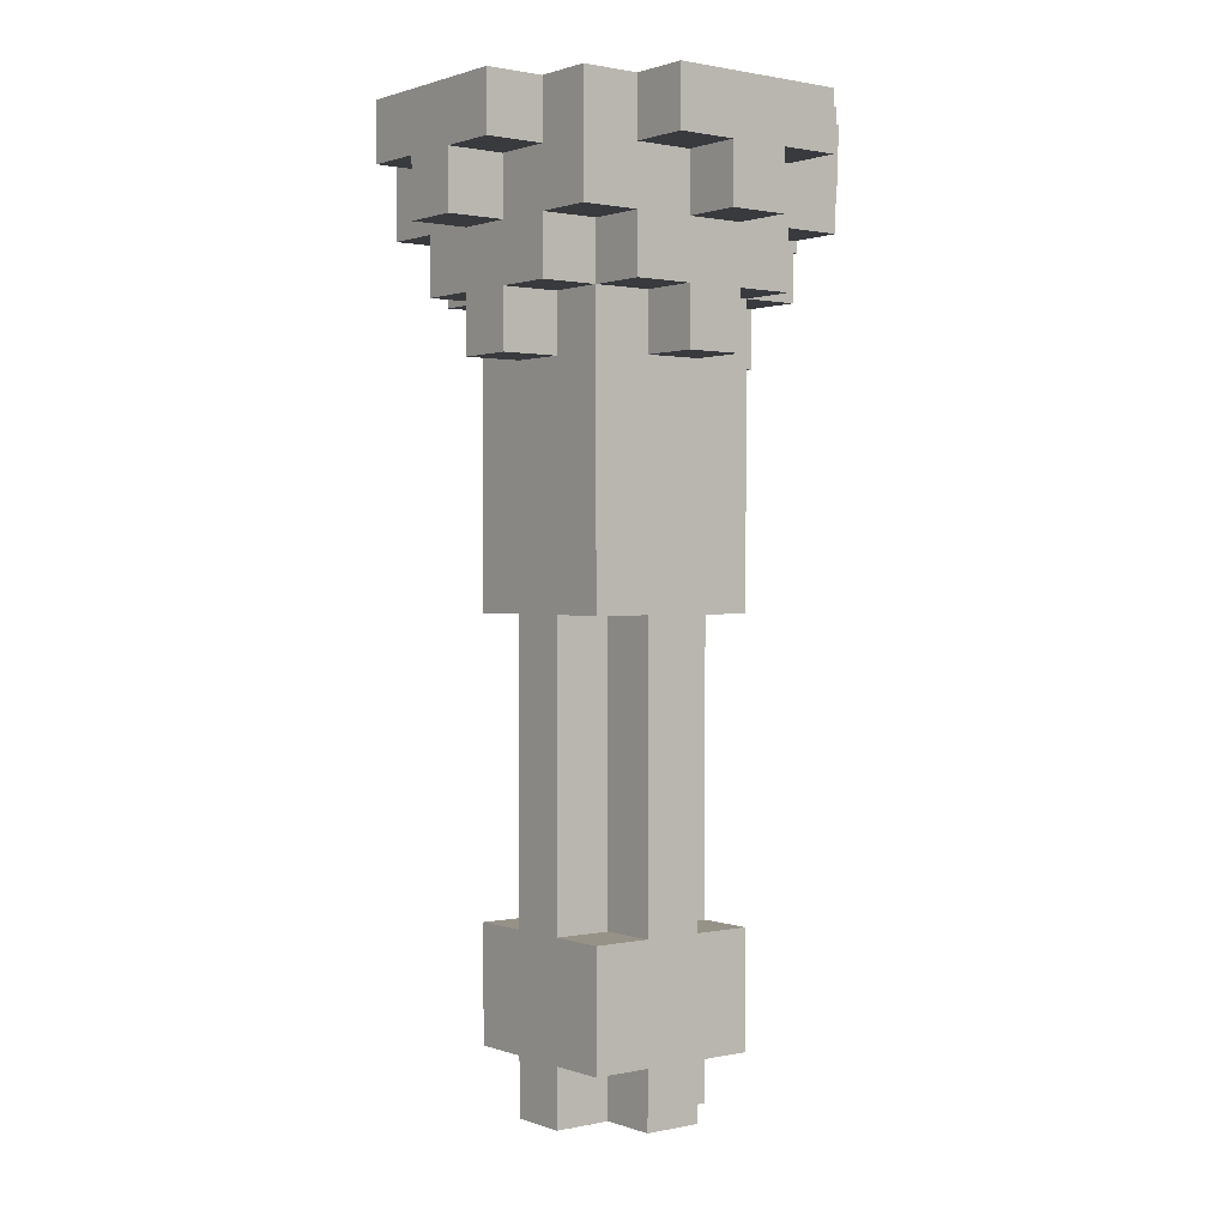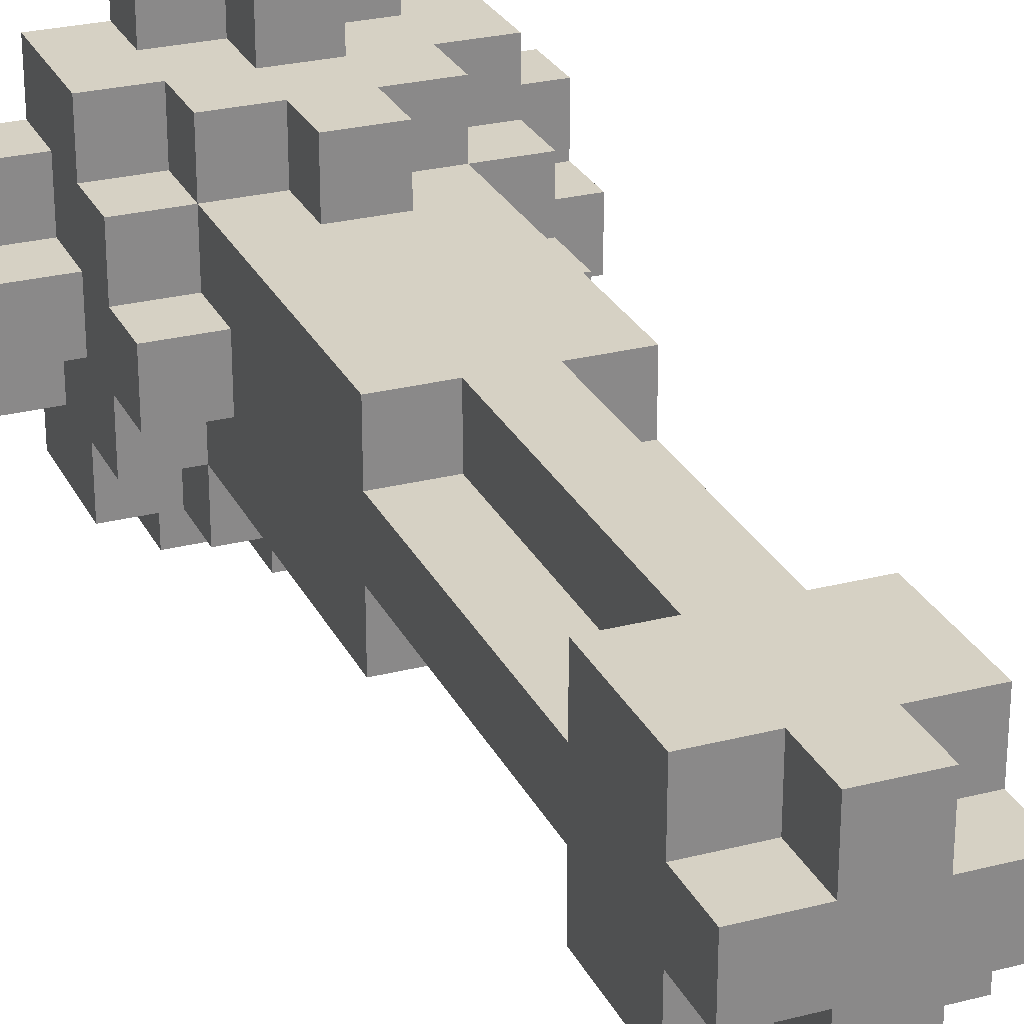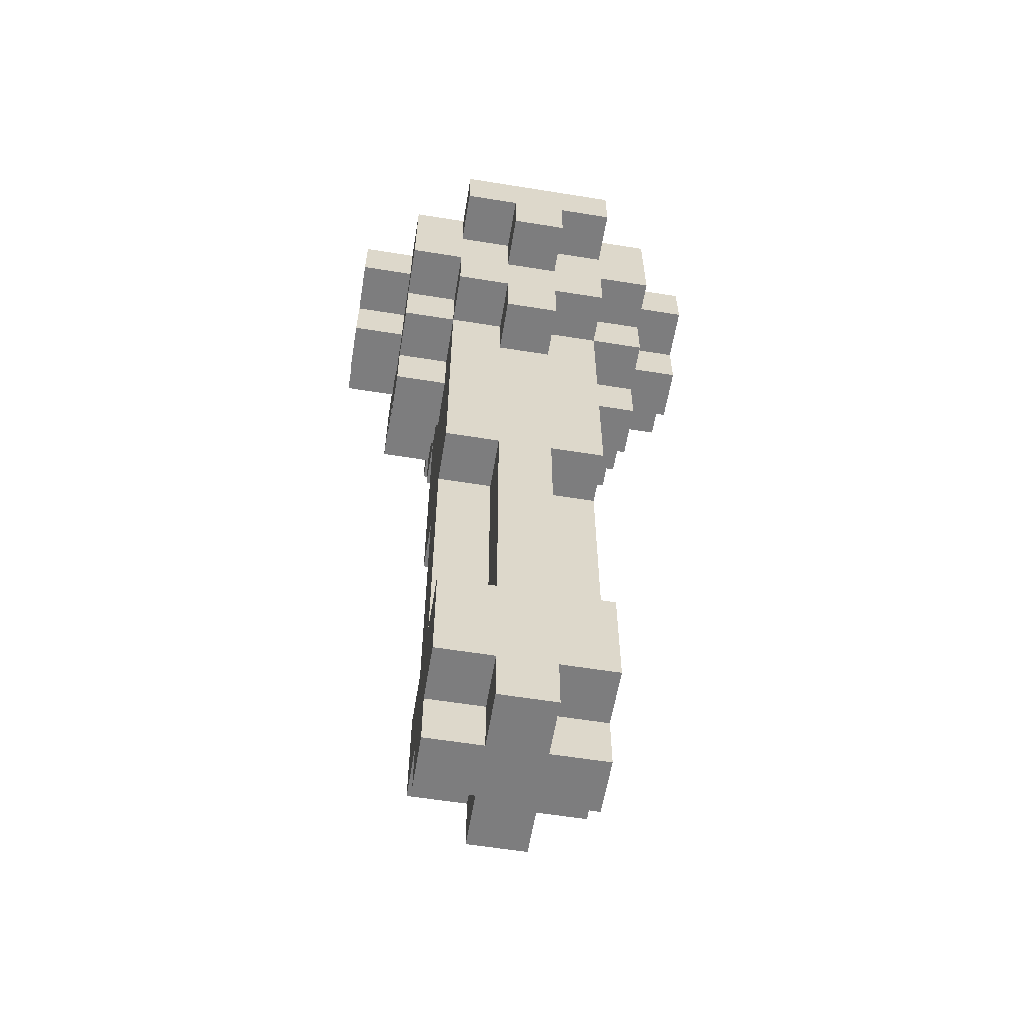
<metadata>
{"format":"obj","ext":"obj","renderer":"f3d","projection":"perspective","resolution":1024,"background":"white","views":[{"elev":1.0,"azim":-37.9,"up":"+Y"},{"elev":26.9,"azim":-21.8,"up":"+Z"},{"elev":-59.2,"azim":-9.4,"up":"+Y"}]}
</metadata>
<code>
g torch
v -6 14 3
v -6 14 2
v -6 15 4
v -6 15 3
v -6 15 2
v -6 15 1
v -6 16 4
v -6 16 1
v -5 12 3
v -5 12 2
v -5 13 4
v -5 13 3
v -5 13 2
v -5 13 1
v -5 14 5
v -5 14 4
v -5 14 3
v -5 14 2
v -5 14 1
v -5 14 -0
v -5 15 4
v -5 15 3
v -5 15 2
v -5 15 1
v -5 16 5
v -5 16 4
v -5 16 1
v -5 16 -0
v -4 0 3
v -4 0 2
v -4 1 4
v -4 1 3
v -4 1 2
v -4 1 1
v -4 3 4
v -4 3 3
v -4 3 2
v -4 3 1
v -4 4 3
v -4 4 2
v -4 7 3
v -4 7 2
v -4 8 4
v -4 8 3
v -4 8 2
v -4 8 1
v -4 12 3
v -4 12 2
v -4 13 5
v -4 13 4
v -4 13 3
v -4 13 2
v -4 13 1
v -4 13 -0
v -4 14 5
v -4 14 4
v -4 14 1
v -4 14 -0
v -4 15 6
v -4 15 5
v -4 15 -0
v -4 15 -1
v -4 16 6
v -4 16 5
v -4 16 -0
v -4 16 -1
v -3 0 4
v -3 0 3
v -3 0 2
v -3 0 1
v -3 1 4
v -3 1 3
v -3 1 2
v -3 1 1
v -3 3 4
v -3 3 3
v -3 3 2
v -3 3 1
v -3 4 4
v -3 4 3
v -3 4 2
v -3 4 1
v -3 7 4
v -3 7 3
v -3 7 2
v -3 7 1
v -3 8 4
v -3 8 3
v -3 8 2
v -3 8 1
v -3 12 5
v -3 12 4
v -3 12 1
v -3 12 -0
v -3 13 5
v -3 13 4
v -3 13 1
v -3 13 -0
v -3 14 6
v -3 14 5
v -3 14 -0
v -3 14 -1
v -3 15 6
v -3 15 5
v -3 15 -0
v -3 15 -1
v -2 15 5
v -2 15 4
v -2 15 1
v -2 15 -0
v -2 16 5
v -2 16 4
v -2 16 1
v -2 16 -0
v -1 15 4
v -1 15 3
v -1 15 2
v -1 15 1
v -1 16 4
v -1 16 3
v -1 16 2
v -1 16 1
v 0 15 3
v 0 15 2
v 0 16 3
v 0 16 2
v -5 15 3
v -5 15 2
v -5 16 3
v -5 16 2
v -4 15 4
v -4 15 3
v -4 15 2
v -4 15 1
v -4 16 4
v -4 16 3
v -4 16 2
v -4 16 1
v -3 15 5
v -3 15 4
v -3 15 1
v -3 15 -0
v -3 16 5
v -3 16 4
v -3 16 1
v -3 16 -0
v -2 0 4
v -2 0 3
v -2 0 2
v -2 0 1
v -2 1 4
v -2 1 3
v -2 1 2
v -2 1 1
v -2 3 4
v -2 3 3
v -2 3 2
v -2 3 1
v -2 4 4
v -2 4 3
v -2 4 2
v -2 4 1
v -2 7 4
v -2 7 3
v -2 7 2
v -2 7 1
v -2 8 4
v -2 8 3
v -2 8 2
v -2 8 1
v -2 12 5
v -2 12 4
v -2 12 1
v -2 12 -0
v -2 13 5
v -2 13 4
v -2 13 1
v -2 13 -0
v -2 14 6
v -2 14 5
v -2 14 -0
v -2 14 -1
v -2 15 6
v -2 15 5
v -2 15 -0
v -2 15 -1
v -1 0 3
v -1 0 2
v -1 1 4
v -1 1 3
v -1 1 2
v -1 1 1
v -1 3 4
v -1 3 3
v -1 3 2
v -1 3 1
v -1 4 3
v -1 4 2
v -1 7 3
v -1 7 2
v -1 8 4
v -1 8 3
v -1 8 2
v -1 8 1
v -1 12 3
v -1 12 2
v -1 13 5
v -1 13 4
v -1 13 3
v -1 13 2
v -1 13 1
v -1 13 -0
v -1 14 5
v -1 14 4
v -1 14 1
v -1 14 -0
v -1 15 6
v -1 15 5
v -1 15 -0
v -1 15 -1
v -1 16 6
v -1 16 5
v -1 16 -0
v -1 16 -1
v 0 12 3
v 0 12 2
v 0 13 4
v 0 13 3
v 0 13 2
v 0 13 1
v 0 14 5
v 0 14 4
v 0 14 3
v 0 14 2
v 0 14 1
v 0 14 -0
v 0 15 4
v 0 15 3
v 0 15 2
v 0 15 1
v 0 16 5
v 0 16 4
v 0 16 1
v 0 16 -0
v 1 14 3
v 1 14 2
v 1 15 4
v 1 15 3
v 1 15 2
v 1 15 1
v 1 16 4
v 1 16 1
v -4 15 6
v -4 16 6
v -3 14 6
v -3 15 6
v -2 14 6
v -2 15 6
v -1 15 6
v -1 16 6
v -5 14 5
v -5 16 5
v -4 13 5
v -4 14 5
v -4 15 5
v -4 16 5
v -3 12 5
v -3 13 5
v -3 14 5
v -3 15 5
v -2 12 5
v -2 13 5
v -2 14 5
v -2 15 5
v -1 13 5
v -1 14 5
v -1 15 5
v -1 16 5
v 0 14 5
v 0 16 5
v -6 15 4
v -6 16 4
v -5 13 4
v -5 14 4
v -5 15 4
v -5 16 4
v -4 1 4
v -4 3 4
v -4 8 4
v -4 13 4
v -4 14 4
v -3 0 4
v -3 1 4
v -3 3 4
v -3 4 4
v -3 7 4
v -3 8 4
v -3 12 4
v -3 13 4
v -2 0 4
v -2 1 4
v -2 3 4
v -2 4 4
v -2 7 4
v -2 8 4
v -2 12 4
v -2 13 4
v -1 1 4
v -1 3 4
v -1 8 4
v -1 13 4
v -1 14 4
v 0 13 4
v 0 14 4
v 0 15 4
v 0 16 4
v 1 15 4
v 1 16 4
v -6 14 3
v -6 15 3
v -5 12 3
v -5 13 3
v -5 14 3
v -5 15 3
v -4 0 3
v -4 1 3
v -4 3 3
v -4 4 3
v -4 7 3
v -4 8 3
v -4 12 3
v -4 13 3
v -3 0 3
v -3 1 3
v -3 3 3
v -3 4 3
v -3 7 3
v -3 8 3
v -2 0 3
v -2 1 3
v -2 3 3
v -2 4 3
v -2 7 3
v -2 8 3
v -1 0 3
v -1 1 3
v -1 3 3
v -1 4 3
v -1 7 3
v -1 8 3
v -1 12 3
v -1 13 3
v 0 12 3
v 0 13 3
v 0 14 3
v 0 15 3
v 1 14 3
v 1 15 3
v -5 15 2
v -5 16 2
v -4 15 2
v -4 16 2
v -1 15 2
v -1 16 2
v 0 15 2
v 0 16 2
v -4 15 1
v -4 16 1
v -3 15 1
v -3 16 1
v -2 15 1
v -2 16 1
v -1 15 1
v -1 16 1
v -3 15 -0
v -3 16 -0
v -2 15 -0
v -2 16 -0
v -3 15 5
v -3 16 5
v -2 15 5
v -2 16 5
v -4 15 4
v -4 16 4
v -3 15 4
v -3 16 4
v -2 15 4
v -2 16 4
v -1 15 4
v -1 16 4
v -5 15 3
v -5 16 3
v -4 15 3
v -4 16 3
v -1 15 3
v -1 16 3
v 0 15 3
v 0 16 3
v -6 14 2
v -6 15 2
v -5 12 2
v -5 13 2
v -5 14 2
v -5 15 2
v -4 0 2
v -4 1 2
v -4 3 2
v -4 4 2
v -4 7 2
v -4 8 2
v -4 12 2
v -4 13 2
v -3 0 2
v -3 1 2
v -3 3 2
v -3 4 2
v -3 7 2
v -3 8 2
v -2 0 2
v -2 1 2
v -2 3 2
v -2 4 2
v -2 7 2
v -2 8 2
v -1 0 2
v -1 1 2
v -1 3 2
v -1 4 2
v -1 7 2
v -1 8 2
v -1 12 2
v -1 13 2
v 0 12 2
v 0 13 2
v 0 14 2
v 0 15 2
v 1 14 2
v 1 15 2
v -6 15 1
v -6 16 1
v -5 13 1
v -5 14 1
v -5 15 1
v -5 16 1
v -4 1 1
v -4 3 1
v -4 8 1
v -4 13 1
v -4 14 1
v -3 0 1
v -3 1 1
v -3 3 1
v -3 4 1
v -3 7 1
v -3 8 1
v -3 12 1
v -3 13 1
v -2 0 1
v -2 1 1
v -2 3 1
v -2 4 1
v -2 7 1
v -2 8 1
v -2 12 1
v -2 13 1
v -1 1 1
v -1 3 1
v -1 8 1
v -1 13 1
v -1 14 1
v 0 13 1
v 0 14 1
v 0 15 1
v 0 16 1
v 1 15 1
v 1 16 1
v -5 14 -0
v -5 16 -0
v -4 13 -0
v -4 14 -0
v -4 15 -0
v -4 16 -0
v -3 12 -0
v -3 13 -0
v -3 14 -0
v -3 15 -0
v -2 12 -0
v -2 13 -0
v -2 14 -0
v -2 15 -0
v -1 13 -0
v -1 14 -0
v -1 15 -0
v -1 16 -0
v 0 14 -0
v 0 16 -0
v -4 15 -1
v -4 16 -1
v -3 14 -1
v -3 15 -1
v -2 14 -1
v -2 15 -1
v -1 15 -1
v -1 16 -1
v -3 0 4
v -2 0 4
v -4 0 3
v -3 0 3
v -2 0 3
v -1 0 3
v -4 0 2
v -3 0 2
v -2 0 2
v -1 0 2
v -3 0 1
v -2 0 1
v -4 1 4
v -3 1 4
v -2 1 4
v -1 1 4
v -4 1 3
v -3 1 3
v -2 1 3
v -1 1 3
v -4 1 2
v -3 1 2
v -2 1 2
v -1 1 2
v -4 1 1
v -3 1 1
v -2 1 1
v -1 1 1
v -4 8 4
v -3 8 4
v -2 8 4
v -1 8 4
v -4 8 3
v -3 8 3
v -2 8 3
v -1 8 3
v -4 8 2
v -3 8 2
v -2 8 2
v -1 8 2
v -4 8 1
v -3 8 1
v -2 8 1
v -1 8 1
v -3 12 5
v -2 12 5
v -3 12 4
v -2 12 4
v -5 12 3
v -4 12 3
v -1 12 3
v 0 12 3
v -5 12 2
v -4 12 2
v -1 12 2
v 0 12 2
v -3 12 1
v -2 12 1
v -3 12 -0
v -2 12 -0
v -4 13 5
v -3 13 5
v -2 13 5
v -1 13 5
v -5 13 4
v -4 13 4
v -3 13 4
v -2 13 4
v -1 13 4
v 0 13 4
v -5 13 3
v -4 13 3
v -1 13 3
v 0 13 3
v -5 13 2
v -4 13 2
v -1 13 2
v 0 13 2
v -5 13 1
v -4 13 1
v -3 13 1
v -2 13 1
v -1 13 1
v 0 13 1
v -4 13 -0
v -3 13 -0
v -2 13 -0
v -1 13 -0
v -3 14 6
v -2 14 6
v -5 14 5
v -4 14 5
v -3 14 5
v -2 14 5
v -1 14 5
v 0 14 5
v -5 14 4
v -4 14 4
v -1 14 4
v 0 14 4
v -6 14 3
v -5 14 3
v 0 14 3
v 1 14 3
v -6 14 2
v -5 14 2
v 0 14 2
v 1 14 2
v -5 14 1
v -4 14 1
v -1 14 1
v 0 14 1
v -5 14 -0
v -4 14 -0
v -3 14 -0
v -2 14 -0
v -1 14 -0
v 0 14 -0
v -3 14 -1
v -2 14 -1
v -4 15 6
v -3 15 6
v -2 15 6
v -1 15 6
v -4 15 5
v -3 15 5
v -2 15 5
v -1 15 5
v -6 15 4
v -5 15 4
v 0 15 4
v 1 15 4
v -6 15 3
v -5 15 3
v 0 15 3
v 1 15 3
v -6 15 2
v -5 15 2
v 0 15 2
v 1 15 2
v -6 15 1
v -5 15 1
v 0 15 1
v 1 15 1
v -4 15 -0
v -3 15 -0
v -2 15 -0
v -1 15 -0
v -4 15 -1
v -3 15 -1
v -2 15 -1
v -1 15 -1
v -4 3 4
v -3 3 4
v -2 3 4
v -1 3 4
v -4 3 3
v -3 3 3
v -2 3 3
v -1 3 3
v -4 3 2
v -3 3 2
v -2 3 2
v -1 3 2
v -4 3 1
v -3 3 1
v -2 3 1
v -1 3 1
v -3 15 5
v -2 15 5
v -4 15 4
v -3 15 4
v -2 15 4
v -1 15 4
v -5 15 3
v -4 15 3
v -1 15 3
v 0 15 3
v -5 15 2
v -4 15 2
v -1 15 2
v 0 15 2
v -4 15 1
v -3 15 1
v -2 15 1
v -1 15 1
v -3 15 -0
v -2 15 -0
v -4 16 6
v -1 16 6
v -5 16 5
v -4 16 5
v -3 16 5
v -2 16 5
v -1 16 5
v 0 16 5
v -6 16 4
v -5 16 4
v -4 16 4
v -3 16 4
v -2 16 4
v -1 16 4
v 0 16 4
v 1 16 4
v -5 16 3
v -4 16 3
v -1 16 3
v 0 16 3
v -5 16 2
v -4 16 2
v -1 16 2
v 0 16 2
v -6 16 1
v -5 16 1
v -4 16 1
v -3 16 1
v -2 16 1
v -1 16 1
v 0 16 1
v 1 16 1
v -5 16 -0
v -4 16 -0
v -3 16 -0
v -2 16 -0
v -1 16 -0
v 0 16 -0
v -4 16 -1
v -1 16 -1
f 4 2 1
f 5 2 4
f 7 4 3
f 7 6 5
f 7 5 4
f 8 6 7
f 12 10 9
f 13 10 12
f 16 12 11
f 16 14 13
f 16 13 12
f 17 14 16
f 18 14 17
f 19 14 18
f 21 16 15
f 21 17 16
f 22 17 21
f 23 20 19
f 23 19 18
f 24 20 23
f 25 21 15
f 26 21 25
f 27 20 24
f 28 20 27
f 32 30 29
f 33 30 32
f 35 32 31
f 35 34 33
f 35 33 32
f 36 34 35
f 37 34 36
f 38 34 37
f 39 37 36
f 40 37 39
f 41 40 39
f 42 40 41
f 44 42 41
f 45 42 44
f 47 45 44
f 47 46 45
f 47 44 43
f 48 46 47
f 50 47 43
f 51 47 50
f 52 46 48
f 53 46 52
f 55 50 49
f 56 50 55
f 57 54 53
f 58 54 57
f 63 60 59
f 64 60 63
f 65 62 61
f 66 62 65
f 71 68 67
f 72 68 71
f 73 70 69
f 74 70 73
f 79 76 75
f 80 76 79
f 81 78 77
f 82 78 81
f 83 80 79
f 84 80 83
f 85 82 81
f 86 82 85
f 87 84 83
f 88 84 87
f 89 86 85
f 90 86 89
f 95 92 91
f 96 92 95
f 97 94 93
f 98 94 97
f 103 100 99
f 104 100 103
f 105 102 101
f 106 102 105
f 111 108 107
f 112 108 111
f 113 110 109
f 114 110 113
f 119 116 115
f 120 116 119
f 121 118 117
f 122 118 121
f 125 124 123
f 126 124 125
f 127 128 129
f 129 128 130
f 131 132 135
f 135 132 136
f 133 134 137
f 137 134 138
f 139 140 143
f 143 140 144
f 141 142 145
f 145 142 146
f 147 148 151
f 151 148 152
f 149 150 153
f 153 150 154
f 155 156 159
f 159 156 160
f 157 158 161
f 161 158 162
f 159 160 163
f 163 160 164
f 161 162 165
f 165 162 166
f 163 164 167
f 167 164 168
f 165 166 169
f 169 166 170
f 171 172 175
f 175 172 176
f 173 174 177
f 177 174 178
f 179 180 183
f 183 180 184
f 181 182 185
f 185 182 186
f 187 188 190
f 190 188 191
f 189 190 193
f 191 192 193
f 190 191 193
f 193 192 194
f 194 192 195
f 195 192 196
f 194 195 197
f 197 195 198
f 197 198 199
f 199 198 200
f 199 200 202
f 202 200 203
f 202 203 205
f 203 204 205
f 201 202 205
f 205 204 206
f 201 205 208
f 208 205 209
f 206 204 210
f 210 204 211
f 207 208 213
f 213 208 214
f 211 212 215
f 215 212 216
f 217 218 221
f 221 218 222
f 219 220 223
f 223 220 224
f 225 226 228
f 228 226 229
f 227 228 232
f 229 230 232
f 228 229 232
f 232 230 233
f 233 230 234
f 234 230 235
f 231 232 237
f 232 233 237
f 237 233 238
f 235 236 239
f 234 235 239
f 239 236 240
f 231 237 241
f 241 237 242
f 240 236 243
f 243 236 244
f 245 246 248
f 248 246 249
f 247 248 251
f 249 250 251
f 248 249 251
f 251 250 252
f 256 254 253
f 257 256 255
f 258 254 256
f 258 256 257
f 259 254 258
f 260 254 259
f 264 262 261
f 265 262 264
f 266 262 265
f 268 264 263
f 268 265 264
f 269 265 268
f 270 265 269
f 271 268 267
f 271 269 268
f 272 269 271
f 273 269 272
f 275 274 273
f 275 273 272
f 276 274 275
f 277 274 276
f 279 277 276
f 279 278 277
f 280 278 279
f 285 282 281
f 286 282 285
f 290 284 283
f 291 284 290
f 293 288 287
f 294 288 293
f 297 290 289
f 298 290 297
f 299 290 298
f 300 293 292
f 301 294 293
f 301 293 300
f 301 295 294
f 302 295 301
f 303 296 295
f 303 295 302
f 304 298 297
f 304 296 303
f 304 297 296
f 305 298 304
f 306 298 305
f 308 302 301
f 309 302 308
f 310 307 306
f 310 306 305
f 311 307 310
f 313 312 311
f 314 312 313
f 317 316 315
f 318 316 317
f 323 320 319
f 324 320 323
f 331 322 321
f 332 322 331
f 333 326 325
f 334 326 333
f 335 328 327
f 336 329 328
f 336 328 335
f 337 330 329
f 337 329 336
f 338 330 337
f 345 340 339
f 346 340 345
f 347 342 341
f 348 343 342
f 348 342 347
f 349 344 343
f 349 343 348
f 350 344 349
f 353 352 351
f 354 352 353
f 357 356 355
f 358 356 357
f 361 360 359
f 362 360 361
f 365 364 363
f 366 364 365
f 369 368 367
f 370 368 369
f 373 372 371
f 374 372 373
f 377 376 375
f 378 376 377
f 379 380 381
f 381 380 382
f 383 384 385
f 385 384 386
f 387 388 389
f 389 388 390
f 391 392 393
f 393 392 394
f 395 396 397
f 397 396 398
f 399 400 403
f 403 400 404
f 401 402 411
f 411 402 412
f 405 406 413
f 413 406 414
f 407 408 415
f 408 409 416
f 415 408 416
f 409 410 417
f 416 409 417
f 417 410 418
f 419 420 425
f 425 420 426
f 421 422 427
f 422 423 428
f 427 422 428
f 423 424 429
f 428 423 429
f 429 424 430
f 431 432 433
f 433 432 434
f 435 436 437
f 437 436 438
f 439 440 443
f 443 440 444
f 441 442 448
f 448 442 449
f 445 446 451
f 451 446 452
f 447 448 455
f 455 448 456
f 456 448 457
f 450 451 458
f 451 452 459
f 458 451 459
f 452 453 459
f 459 453 460
f 453 454 461
f 460 453 461
f 455 456 462
f 461 454 462
f 454 455 462
f 462 456 463
f 463 456 464
f 459 460 466
f 466 460 467
f 464 465 468
f 463 464 468
f 468 465 469
f 469 470 471
f 471 470 472
f 473 474 475
f 475 474 476
f 477 478 480
f 480 478 481
f 481 478 482
f 479 480 484
f 480 481 484
f 484 481 485
f 485 481 486
f 483 484 487
f 484 485 487
f 487 485 488
f 488 485 489
f 489 490 491
f 488 489 491
f 491 490 492
f 492 490 493
f 492 493 495
f 493 494 495
f 495 494 496
f 497 498 500
f 499 500 501
f 500 498 502
f 501 500 502
f 502 498 503
f 503 498 504
f 508 506 505
f 509 506 508
f 511 508 507
f 512 509 508
f 512 508 511
f 513 510 509
f 513 509 512
f 514 510 513
f 515 513 512
f 516 513 515
f 521 518 517
f 522 518 521
f 523 520 519
f 524 520 523
f 529 526 525
f 530 526 529
f 531 528 527
f 532 528 531
f 537 534 533
f 538 534 537
f 539 536 535
f 540 536 539
f 545 542 541
f 546 542 545
f 547 544 543
f 548 544 547
f 551 550 549
f 552 550 551
f 557 554 553
f 558 554 557
f 559 556 555
f 560 556 559
f 563 562 561
f 564 562 563
f 570 566 565
f 571 566 570
f 572 568 567
f 573 568 572
f 575 570 569
f 576 570 575
f 577 574 573
f 578 574 577
f 583 580 579
f 584 580 583
f 587 582 581
f 588 582 587
f 589 585 584
f 590 585 589
f 591 587 586
f 592 587 591
f 597 594 593
f 598 594 597
f 601 596 595
f 602 596 601
f 603 600 599
f 604 600 603
f 609 606 605
f 610 606 609
f 611 608 607
f 612 608 611
f 617 614 613
f 618 614 617
f 621 616 615
f 622 616 621
f 623 620 619
f 624 620 623
f 629 626 625
f 630 626 629
f 631 628 627
f 632 628 631
f 637 634 633
f 638 634 637
f 639 636 635
f 640 636 639
f 645 642 641
f 646 642 645
f 647 644 643
f 648 644 647
f 653 650 649
f 654 650 653
f 655 652 651
f 656 652 655
f 657 658 661
f 661 658 662
f 659 660 663
f 663 660 664
f 665 666 669
f 669 666 670
f 667 668 671
f 671 668 672
f 673 674 676
f 676 674 677
f 675 676 680
f 677 678 680
f 676 677 680
f 680 678 681
f 679 680 683
f 681 682 683
f 680 681 683
f 683 682 684
f 684 682 685
f 685 682 686
f 684 685 687
f 687 685 688
f 688 685 689
f 689 685 690
f 688 689 691
f 691 689 692
f 693 694 696
f 696 694 697
f 697 694 698
f 698 694 699
f 695 696 702
f 696 697 702
f 702 697 703
f 703 697 704
f 698 699 705
f 699 700 705
f 705 700 706
f 706 700 707
f 702 703 709
f 701 702 709
f 709 703 710
f 707 708 711
f 706 707 711
f 711 708 712
f 701 709 713
f 712 708 716
f 713 714 717
f 701 713 717
f 717 714 718
f 718 714 719
f 715 716 722
f 716 708 723
f 722 716 723
f 723 708 724
f 719 720 725
f 718 719 725
f 725 720 726
f 726 720 727
f 721 722 728
f 722 723 728
f 728 723 729
f 729 723 730
f 726 727 731
f 728 729 731
f 727 728 731
f 731 729 732

</code>
